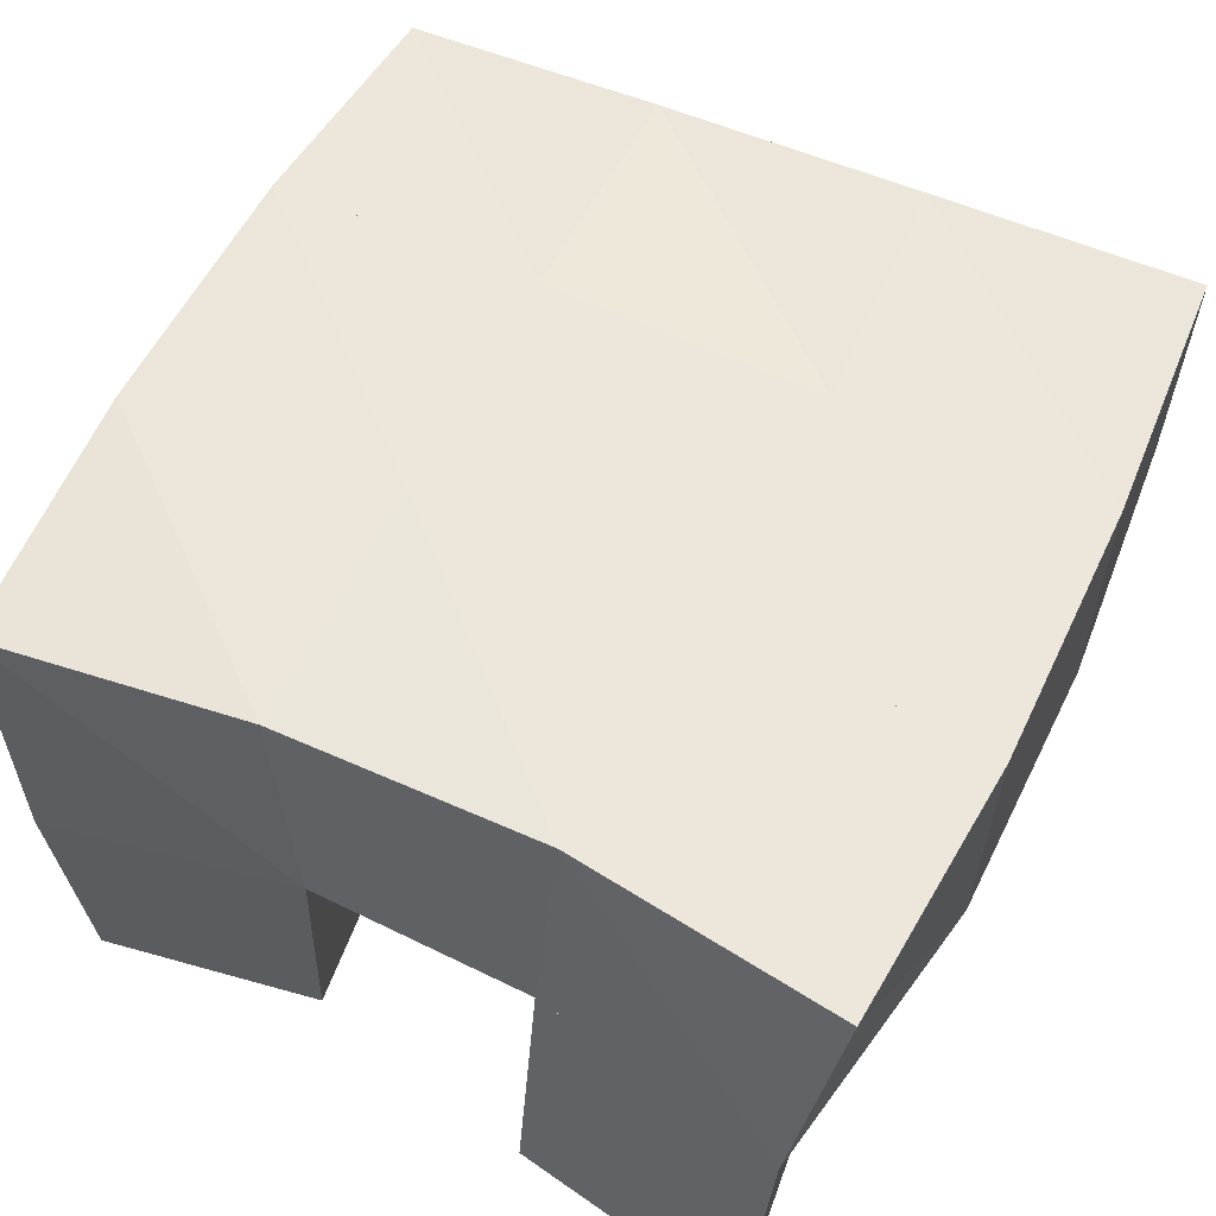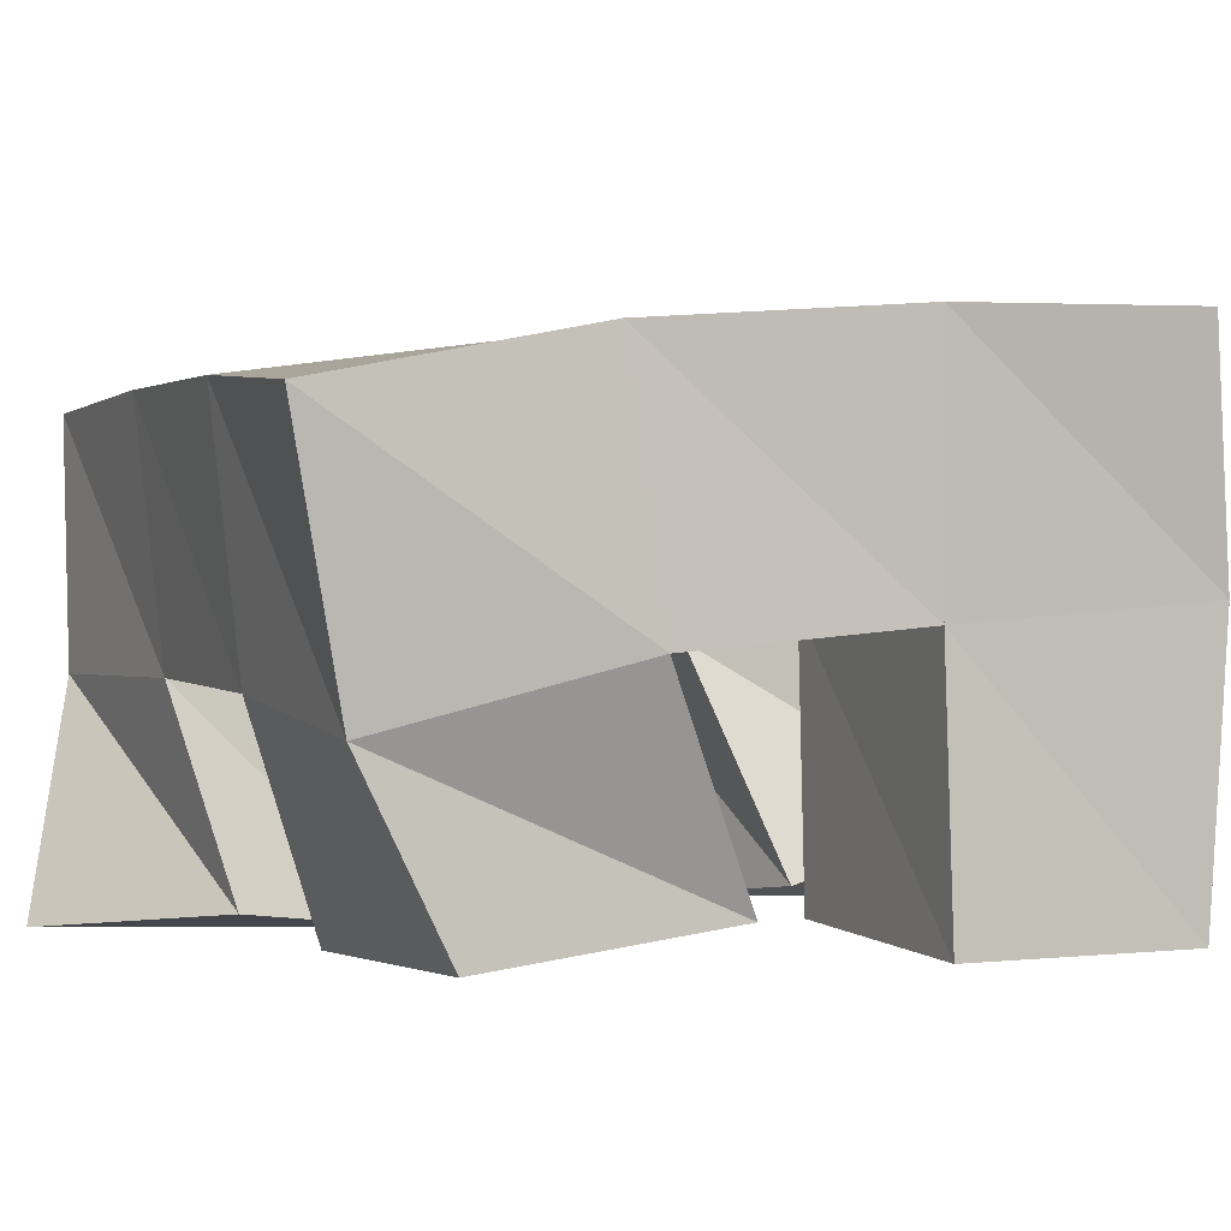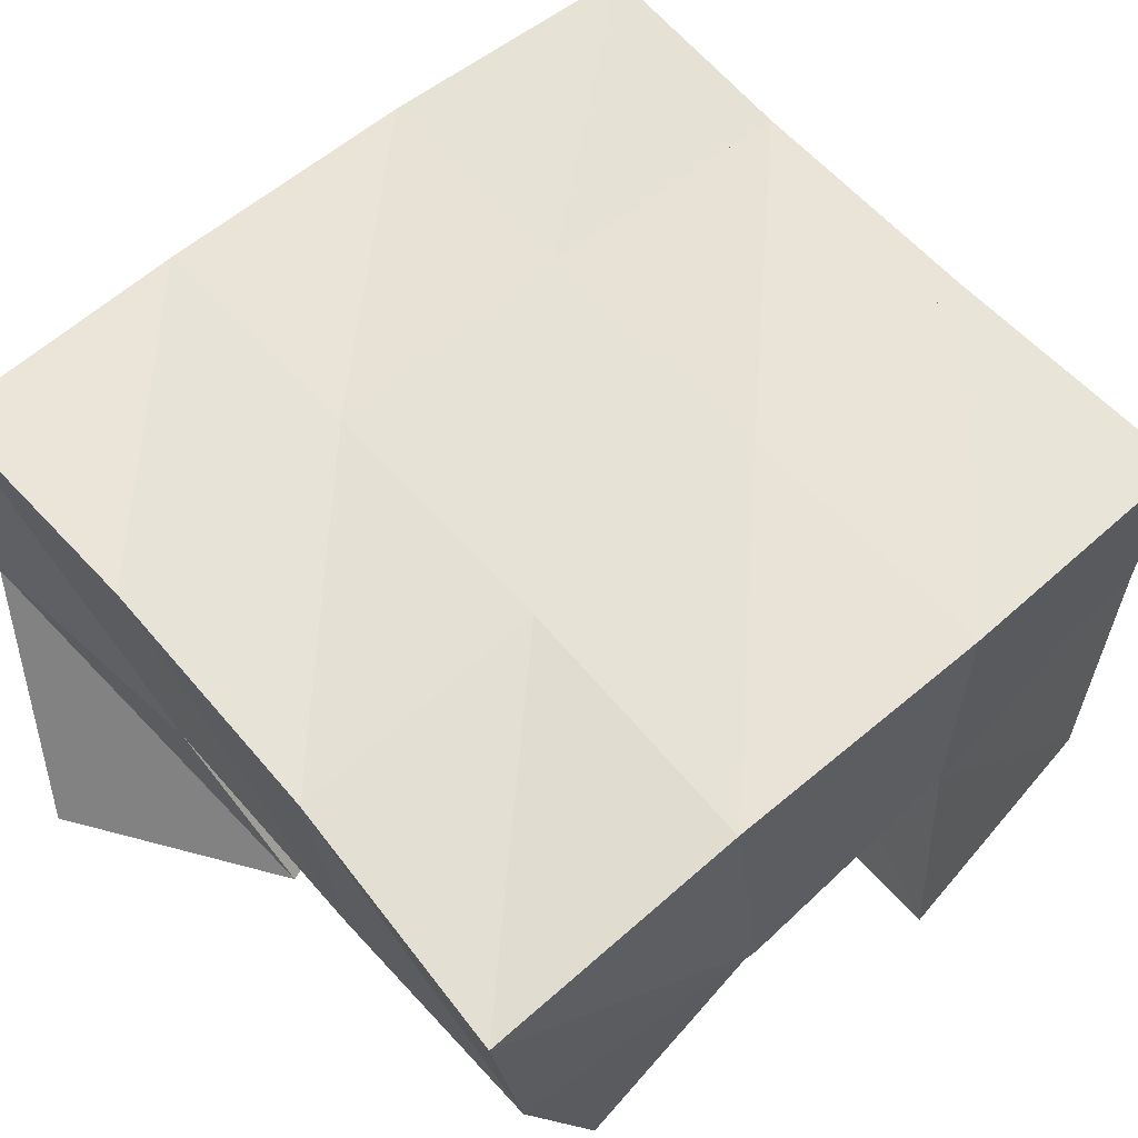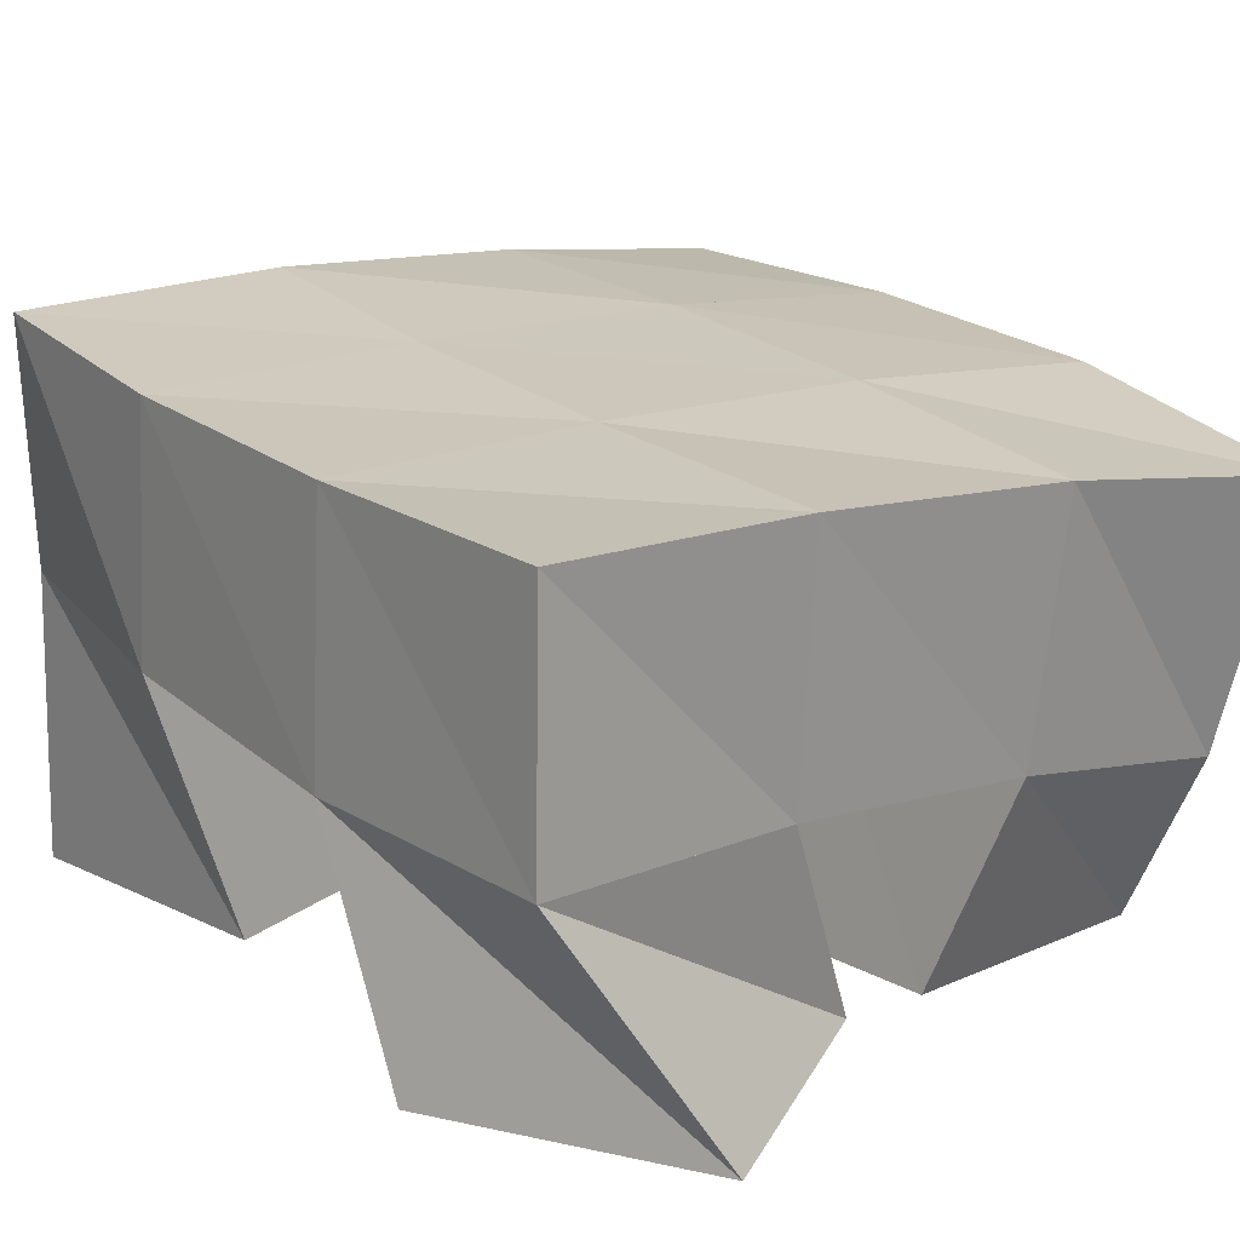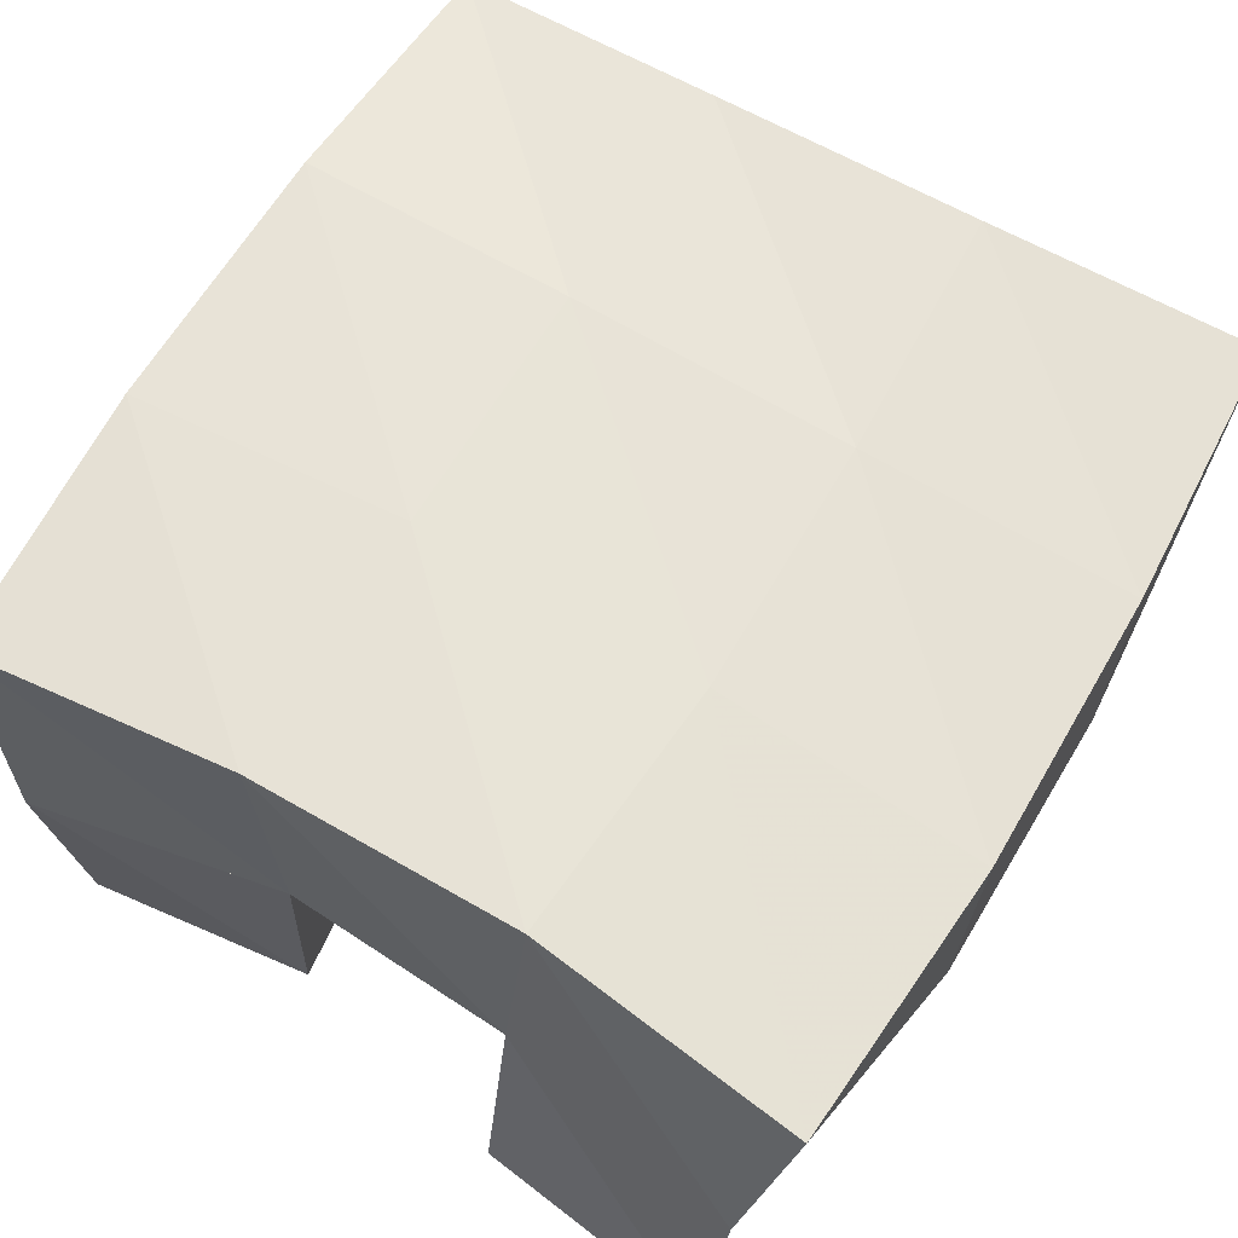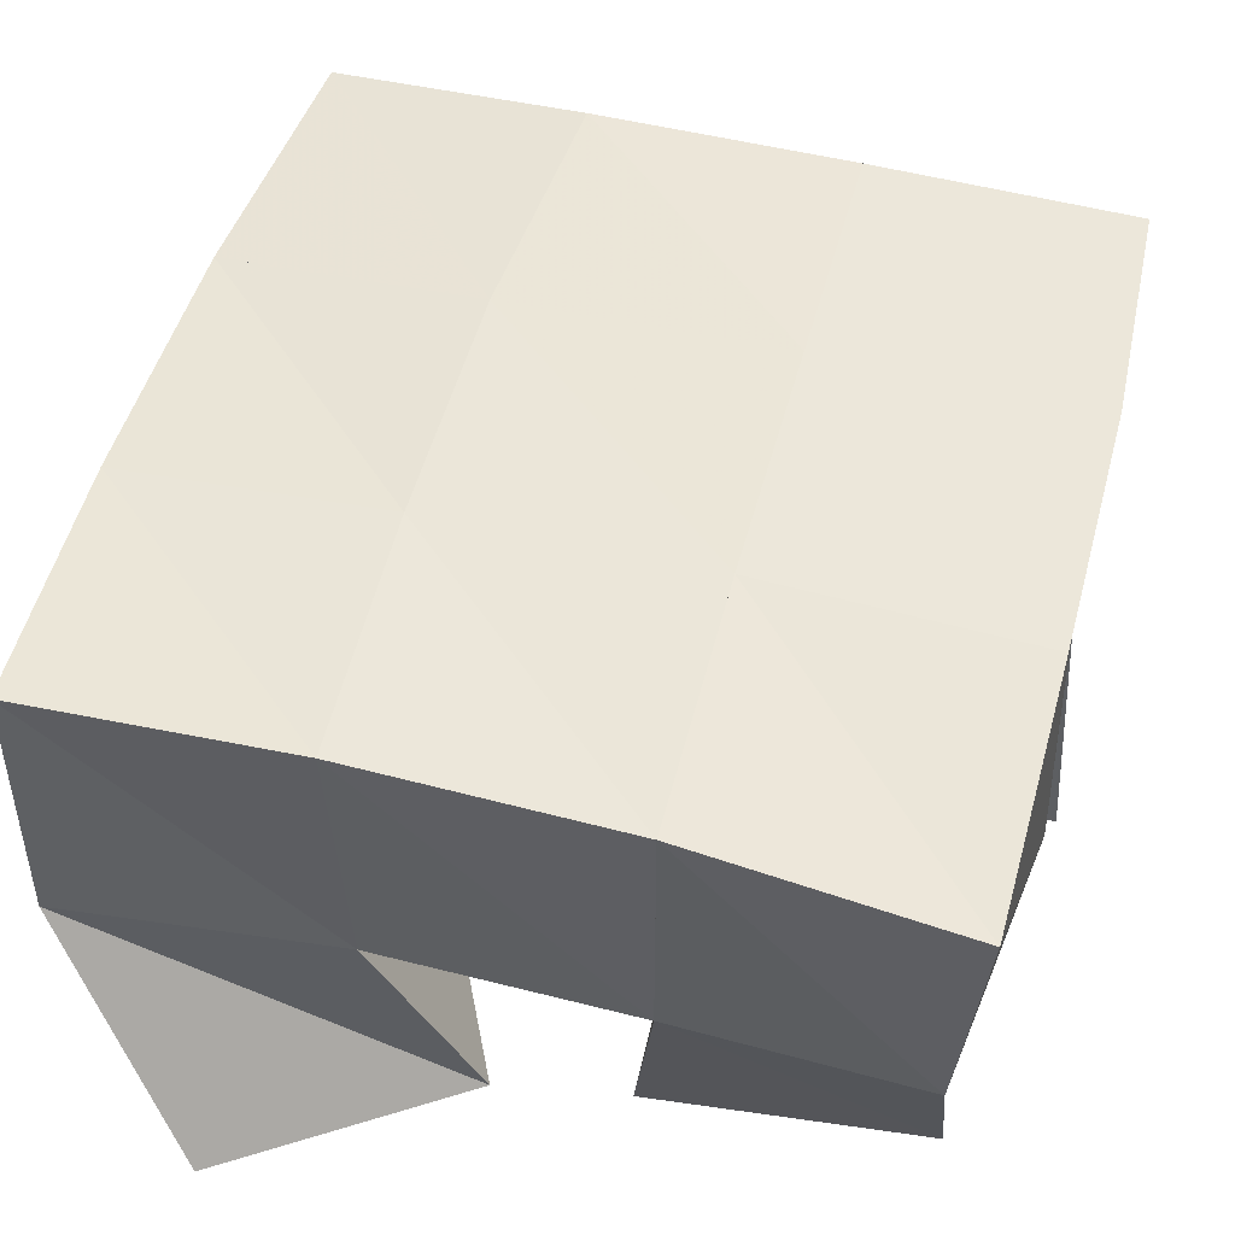
<metadata>
{"format":"obj","ext":"obj","renderer":"f3d","projection":"perspective","resolution":1024,"background":"white","views":[{"elev":59.9,"azim":-157.0,"up":"+Y"},{"elev":-1.7,"azim":65.7,"up":"+Y"},{"elev":54.9,"azim":48.0,"up":"+Y"},{"elev":16.0,"azim":-39.4,"up":"+Y"},{"elev":68.1,"azim":-152.0,"up":"+Y"},{"elev":43.6,"azim":13.0,"up":"+Y"}]}
</metadata>
<code>
v 0.5379 0.1 0.1023
v 0.5356 0.1564 0.1082
v 0.5804 0.1169 0.1073
v 0.5812 0.1604 0.1182
v 0.541 0.1017 0.1631
v 0.5237 0.1526 0.1629
v 0.5905 0.1062 0.153
v 0.5737 0.1504 0.1665
v 0.6149 0.1 0.1972
v 0.6236 0.1523 0.2141
v 0.6624 0.1059 0.1965
v 0.6771 0.1461 0.2181
v 0.6162 0.1 0.2501
v 0.6227 0.1404 0.2652
v 0.6683 0.1 0.2471
v 0.6686 0.1337 0.2641
v 0.5248 0.1 0.2311
v 0.5212 0.1464 0.2161
v 0.5773 0.1 0.2195
v 0.5723 0.1485 0.2155
v 0.5491 0.1 0.2814
v 0.523 0.1444 0.2678
v 0.593 0.1044 0.2565
v 0.5746 0.1432 0.264
v 0.6247 0.1116 0.121
v 0.625 0.1533 0.1236
v 0.67 0.1 0.1199
v 0.6712 0.1555 0.1162
v 0.6292 0.1035 0.1708
v 0.6249 0.1547 0.1698
v 0.6781 0.1 0.1716
v 0.676 0.1507 0.1718
v 0.5292 0.2045 0.1156
v 0.5786 0.2081 0.123
v 0.5235 0.1991 0.1666
v 0.5735 0.2022 0.1714
v 0.5217 0.1951 0.2186
v 0.5724 0.1969 0.2201
v 0.5226 0.1925 0.269
v 0.573 0.192 0.2694
v 0.6281 0.2065 0.125
v 0.6269 0.2028 0.1738
v 0.6254 0.1971 0.2225
v 0.6241 0.1893 0.2715
v 0.678 0.2015 0.1231
v 0.6787 0.1993 0.1732
v 0.6768 0.1942 0.2253
v 0.6742 0.1834 0.2752
f 1 2 4
f 3 1 4
f 2 6 8
f 4 2 8
f 6 5 7
f 8 6 7
f 5 1 3
f 7 5 3
f 8 7 3
f 4 8 3
f 2 1 5
f 6 2 5
f 9 10 12
f 11 9 12
f 10 14 16
f 12 10 16
f 14 13 15
f 16 14 15
f 13 9 11
f 15 13 11
f 16 15 11
f 12 16 11
f 10 9 13
f 14 10 13
f 17 18 20
f 19 17 20
f 18 22 24
f 20 18 24
f 22 21 23
f 24 22 23
f 21 17 19
f 23 21 19
f 24 23 19
f 20 24 19
f 18 17 21
f 22 18 21
f 25 26 28
f 27 25 28
f 26 30 32
f 28 26 32
f 30 29 31
f 32 30 31
f 29 25 27
f 31 29 27
f 32 31 27
f 28 32 27
f 26 25 29
f 30 26 29
f 2 33 34
f 4 2 34
f 33 35 36
f 34 33 36
f 35 6 8
f 36 35 8
f 6 2 4
f 8 6 4
f 36 8 4
f 34 36 4
f 33 2 6
f 35 33 6
f 6 35 36
f 8 6 36
f 35 37 38
f 36 35 38
f 37 18 20
f 38 37 20
f 18 6 8
f 20 18 8
f 38 20 8
f 36 38 8
f 35 6 18
f 37 35 18
f 18 37 38
f 20 18 38
f 37 39 40
f 38 37 40
f 39 22 24
f 40 39 24
f 22 18 20
f 24 22 20
f 40 24 20
f 38 40 20
f 37 18 22
f 39 37 22
f 4 34 41
f 26 4 41
f 34 36 42
f 41 34 42
f 36 8 30
f 42 36 30
f 8 4 26
f 30 8 26
f 42 30 26
f 41 42 26
f 34 4 8
f 36 34 8
f 8 36 42
f 30 8 42
f 36 38 43
f 42 36 43
f 38 20 10
f 43 38 10
f 20 8 30
f 10 20 30
f 43 10 30
f 42 43 30
f 36 8 20
f 38 36 20
f 20 38 43
f 10 20 43
f 38 40 44
f 43 38 44
f 40 24 14
f 44 40 14
f 24 20 10
f 14 24 10
f 44 14 10
f 43 44 10
f 38 20 24
f 40 38 24
f 26 41 45
f 28 26 45
f 41 42 46
f 45 41 46
f 42 30 32
f 46 42 32
f 30 26 28
f 32 30 28
f 46 32 28
f 45 46 28
f 41 26 30
f 42 41 30
f 30 42 46
f 32 30 46
f 42 43 47
f 46 42 47
f 43 10 12
f 47 43 12
f 10 30 32
f 12 10 32
f 47 12 32
f 46 47 32
f 42 30 10
f 43 42 10
f 10 43 47
f 12 10 47
f 43 44 48
f 47 43 48
f 44 14 16
f 48 44 16
f 14 10 12
f 16 14 12
f 48 16 12
f 47 48 12
f 43 10 14
f 44 43 14

</code>
